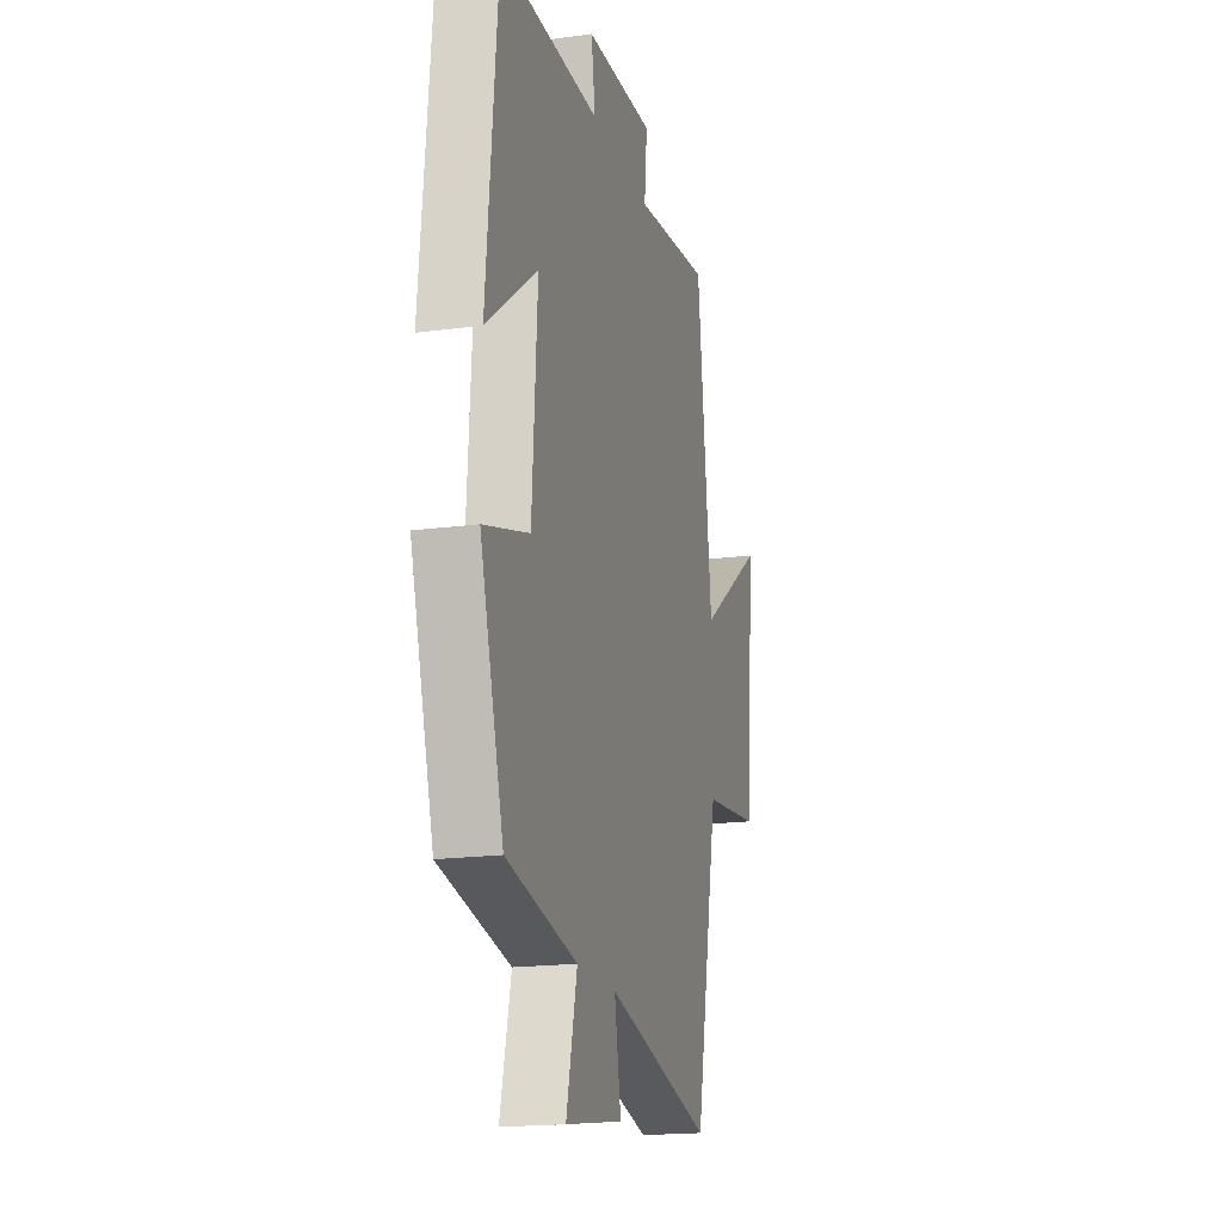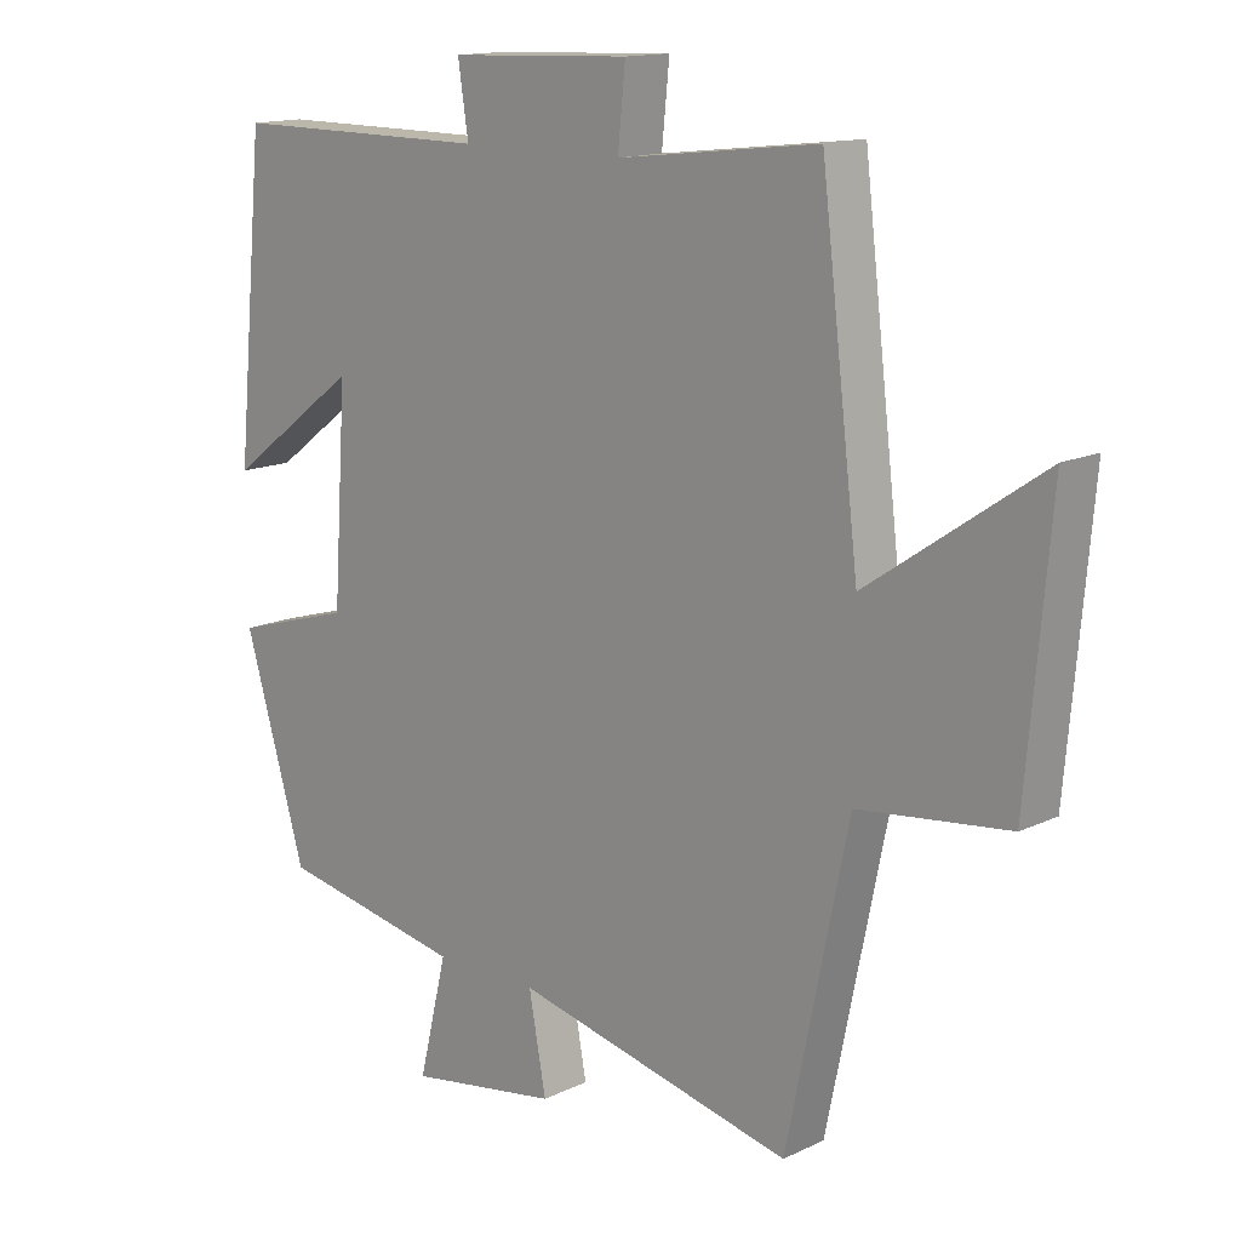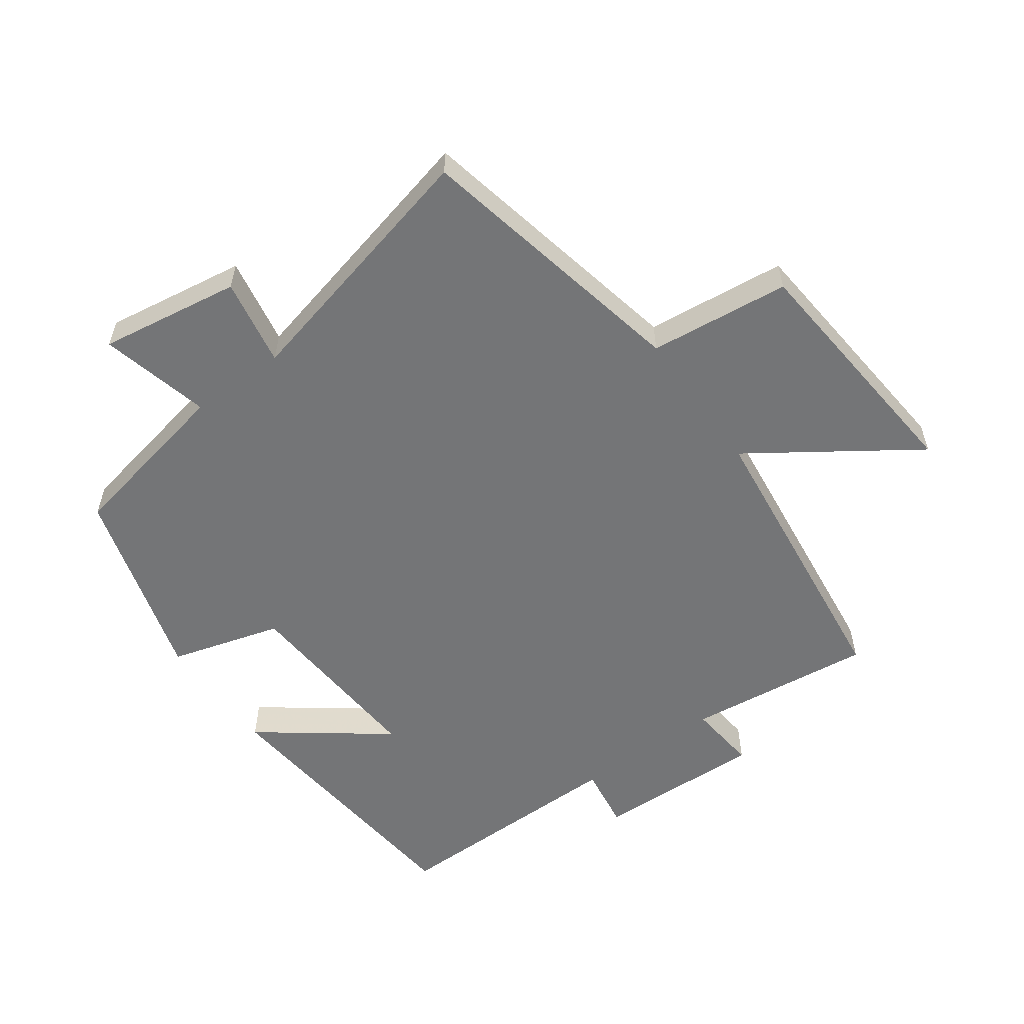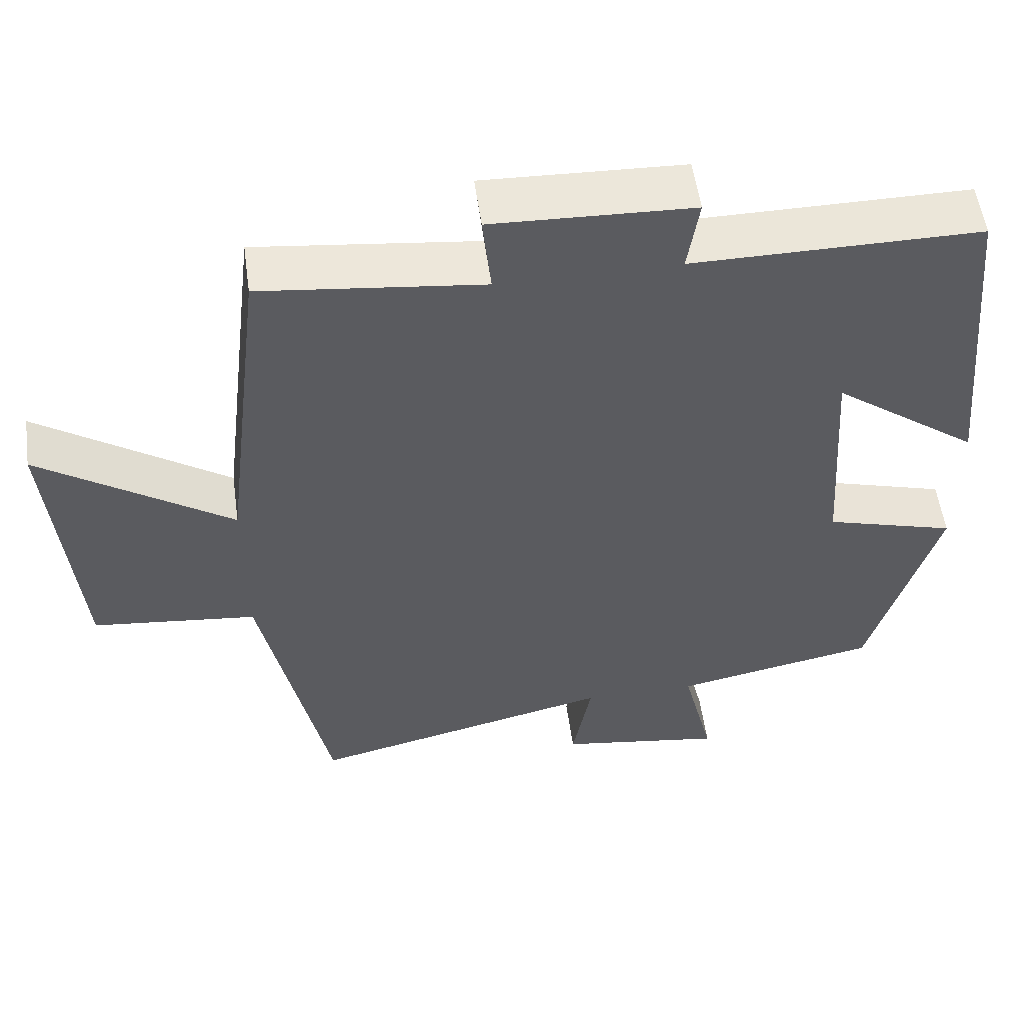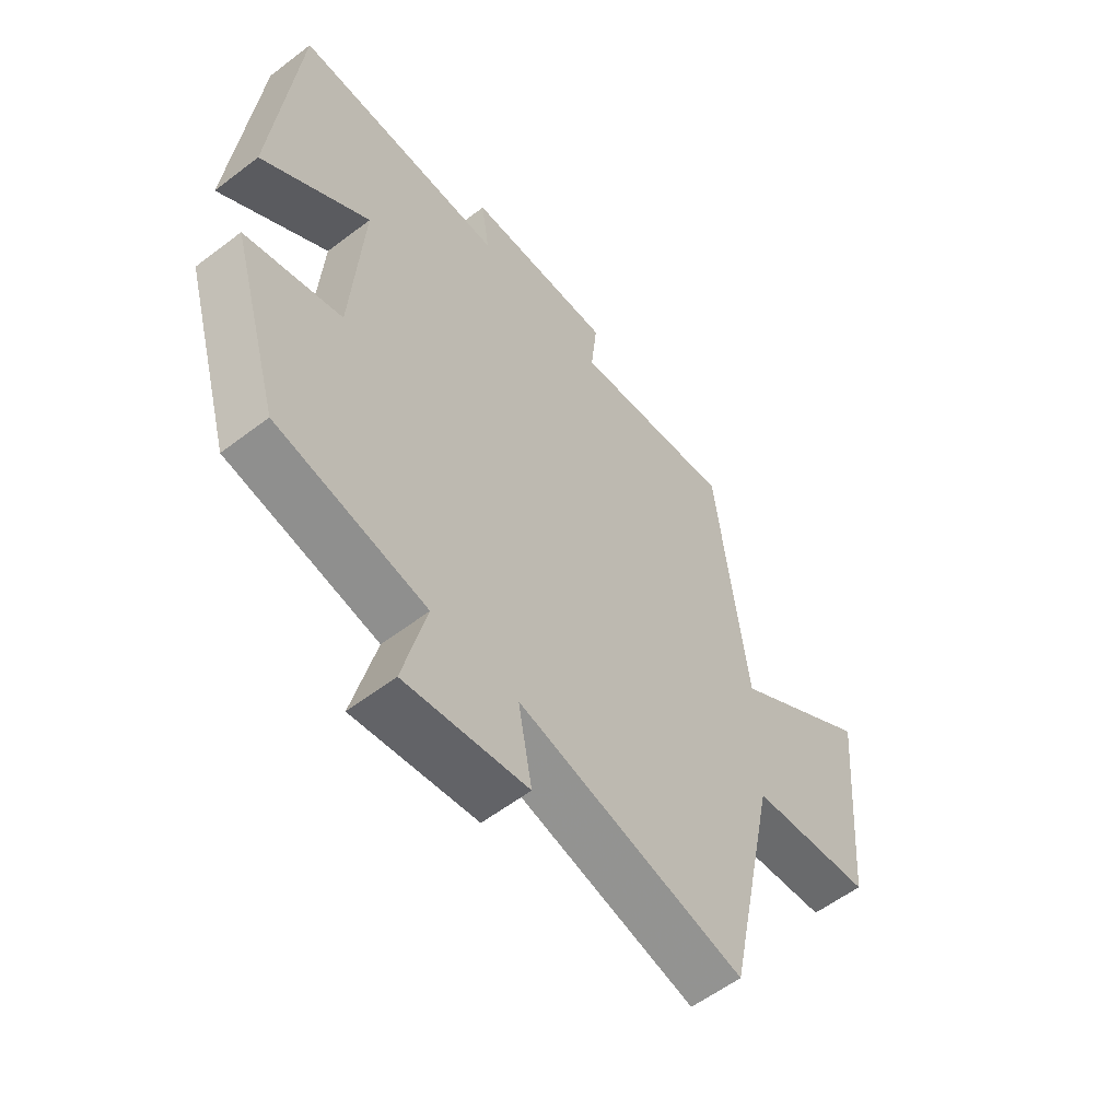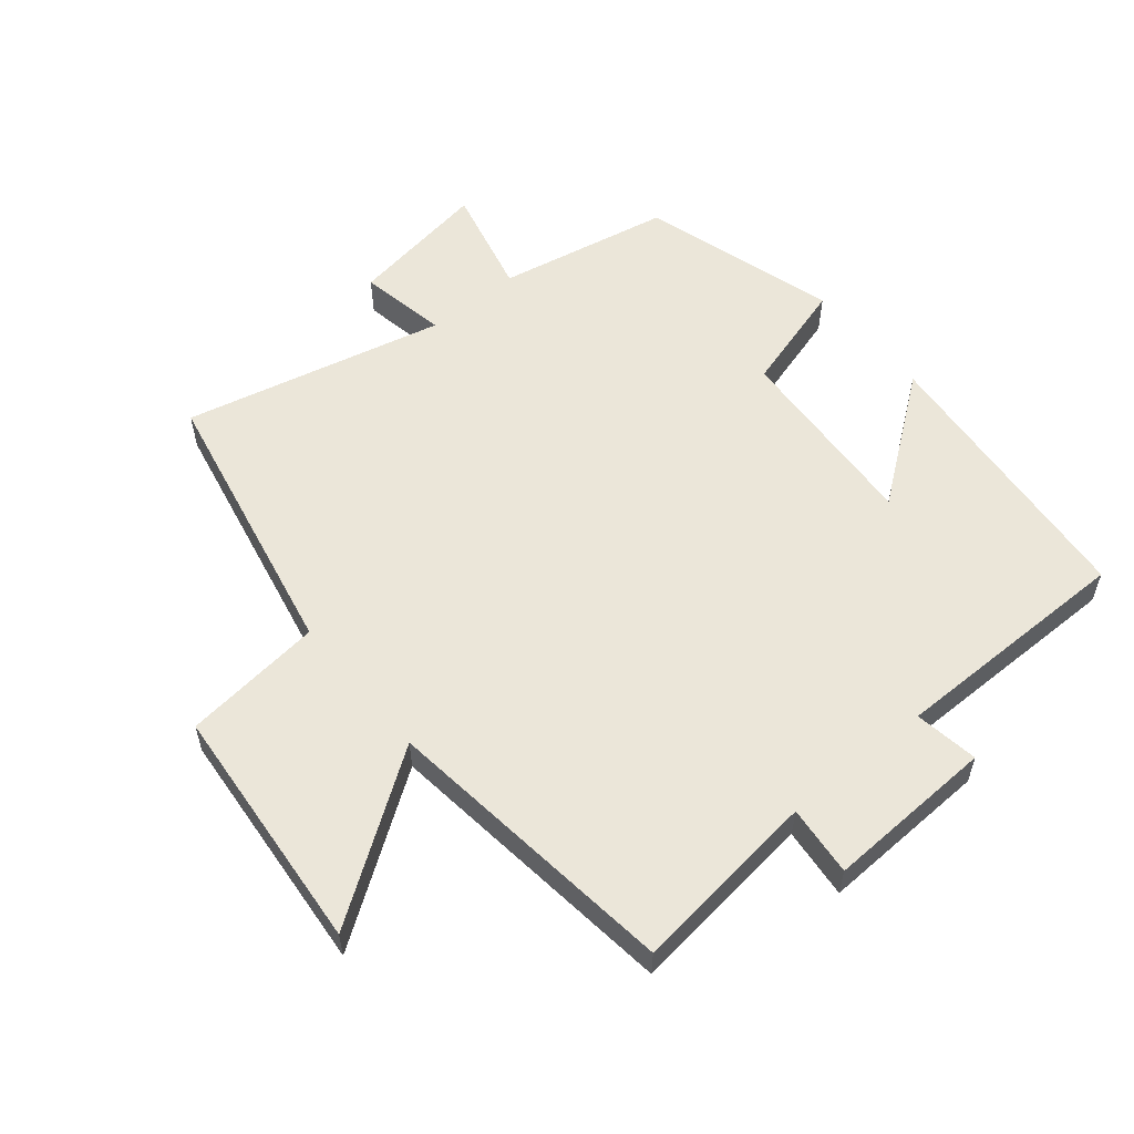
<metadata>
{"format":"obj","ext":"obj","renderer":"f3d","projection":"perspective","resolution":1024,"background":"white","views":[{"elev":-18.1,"azim":104.7,"up":"+Z"},{"elev":14.3,"azim":-136.3,"up":"+Z"},{"elev":-56.5,"azim":-144.1,"up":"+Y"},{"elev":54.8,"azim":-7.9,"up":"+Z"},{"elev":-57.6,"azim":128.4,"up":"+Z"},{"elev":56.7,"azim":-39.7,"up":"+Y"}]}
</metadata>
<code>
v -0.411 0.07 -0.596
v -0.5 0.07 -0.165
v -0.717 0.07 -0.141
v -0.751 0.07 0.245
v -0.5 0.07 0.073
v -0.445 0.07 0.534
v -0.155 0.07 0.5
v -0.166 0.07 0.609
v 0.096 0.07 0.599
v 0.081 0.07 0.5
v 0.458 0.07 0.501
v 0.5 0.07 0.062
v 0.308 0.07 0.206
v 0.328 0.07 -0.094
v 0.5 0.07 -0.144
v 0.411 0.07 -0.447
v 0.144 0.07 -0.5
v 0.185 0.07 -0.67
v -0.033 0.07 -0.636
v -0.008 0.07 -0.5
v -0.411 0 -0.596
v -0.5 0 -0.165
v -0.717 0 -0.141
v -0.751 0 0.245
v -0.5 0 0.073
v -0.445 0 0.534
v -0.155 0 0.5
v -0.166 0 0.609
v 0.096 0 0.599
v 0.081 0 0.5
v 0.458 0 0.501
v 0.5 0 0.062
v 0.308 0 0.206
v 0.328 0 -0.094
v 0.5 0 -0.144
v 0.411 0 -0.447
v 0.144 0 -0.5
v 0.185 0 -0.67
v -0.033 0 -0.636
v -0.008 0 -0.5
f 17 18 19 20
f 16 17 20
f 15 16 20
f 14 15 20
f 20 1 2
f 14 20 2
f 13 14 2
f 10 11 12 13
f 10 13 2 3
f 7 8 9 10
f 5 6 7
f 5 7 10
f 3 4 5
f 3 5 10
f 40 39 38 37
f 40 37 36
f 40 36 35
f 40 35 34
f 22 21 40
f 22 40 34
f 22 34 33
f 33 32 31 30
f 23 22 33 30
f 30 29 28 27
f 27 26 25
f 30 27 25
f 25 24 23
f 30 25 23
f 1 21 22 2
f 2 22 23 3
f 3 23 24 4
f 4 24 25 5
f 5 25 26 6
f 6 26 27 7
f 7 27 28 8
f 8 28 29 9
f 9 29 30 10
f 10 30 31 11
f 11 31 32 12
f 12 32 33 13
f 13 33 34 14
f 14 34 35 15
f 15 35 36 16
f 16 36 37 17
f 17 37 38 18
f 18 38 39 19
f 19 39 40 20
f 20 40 21 1

</code>
